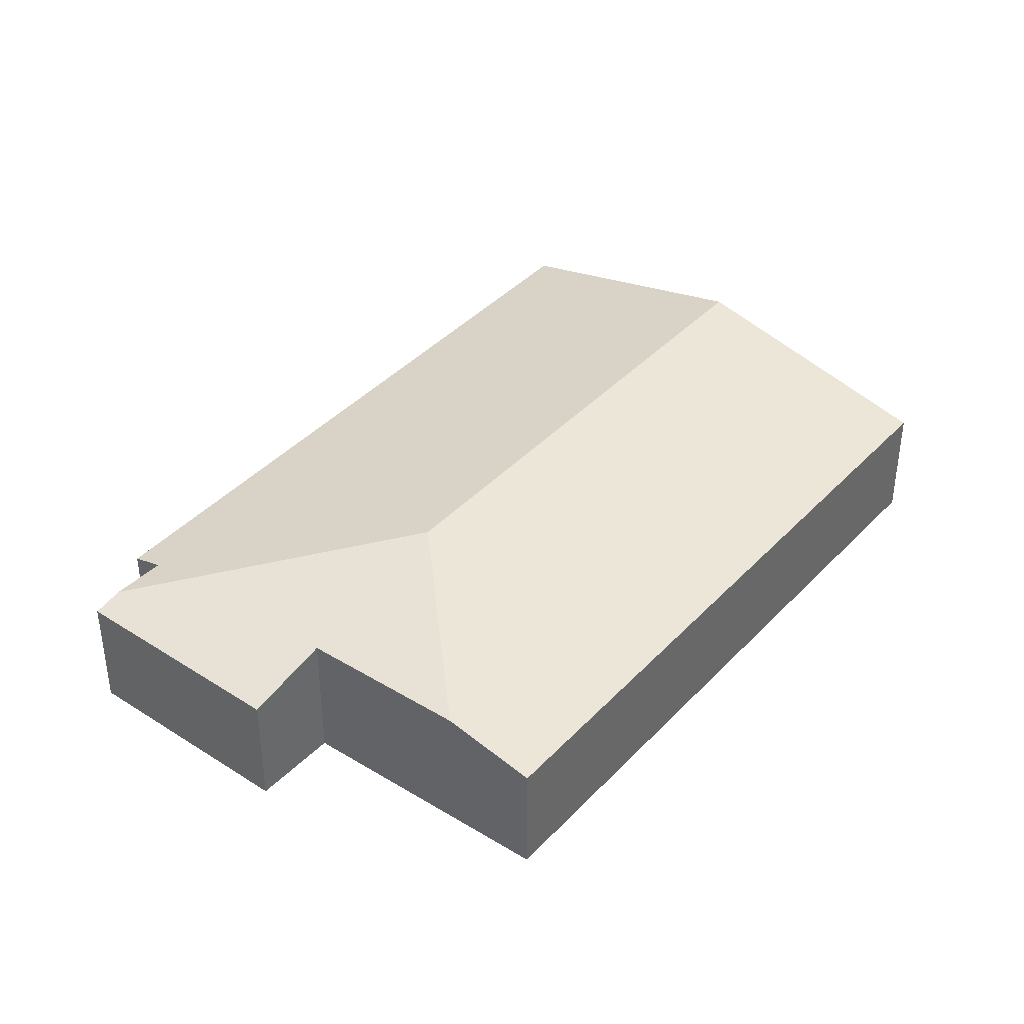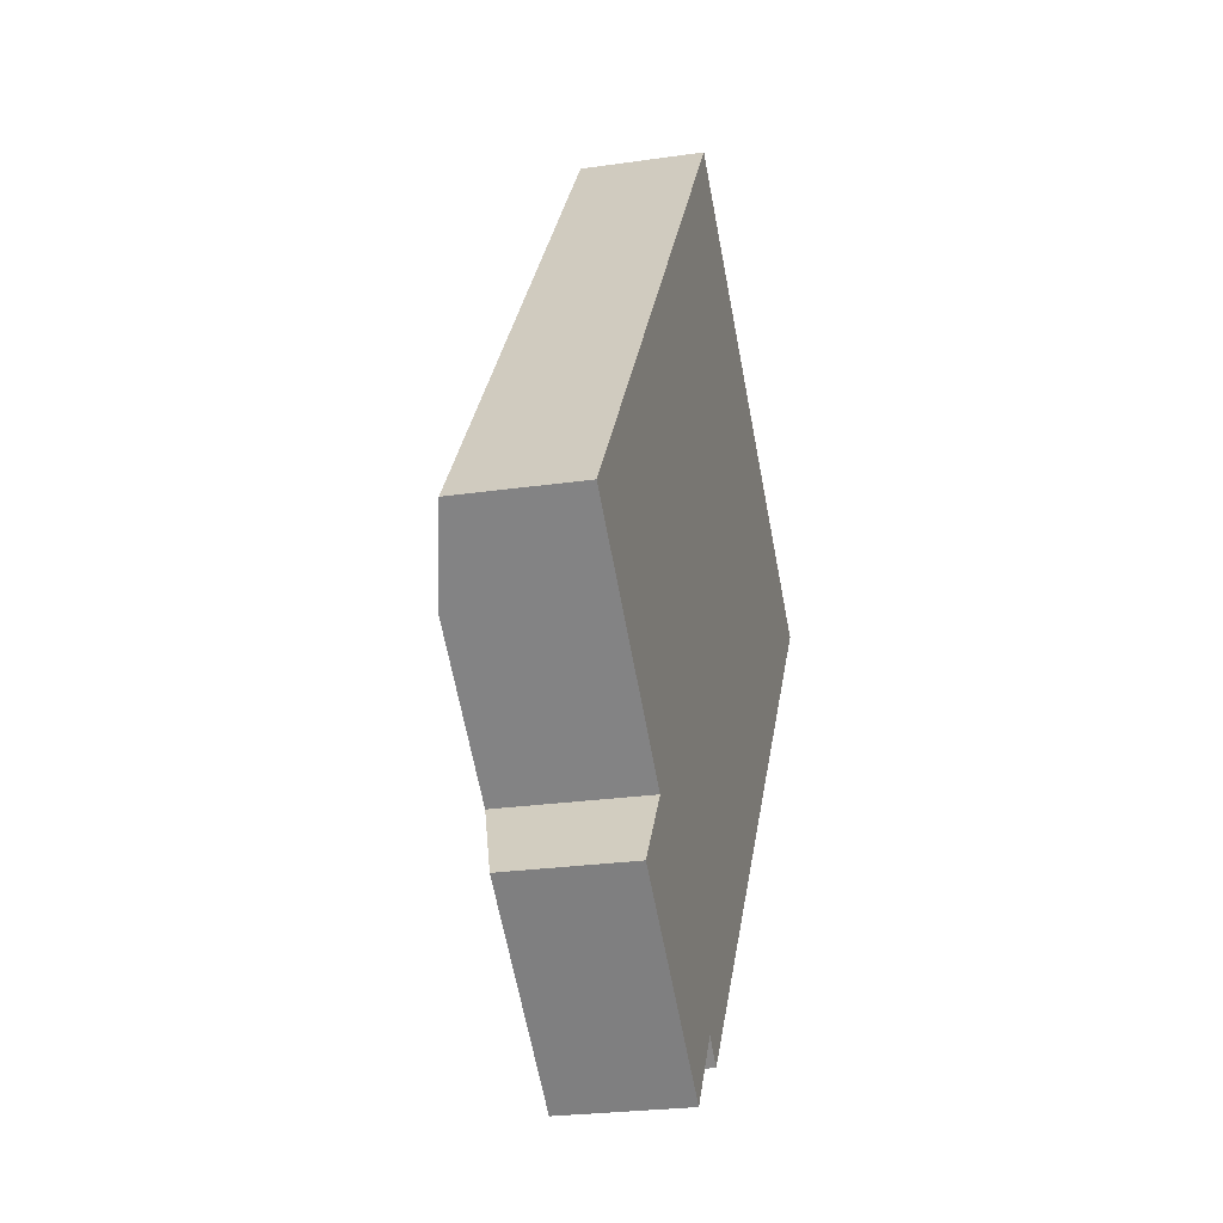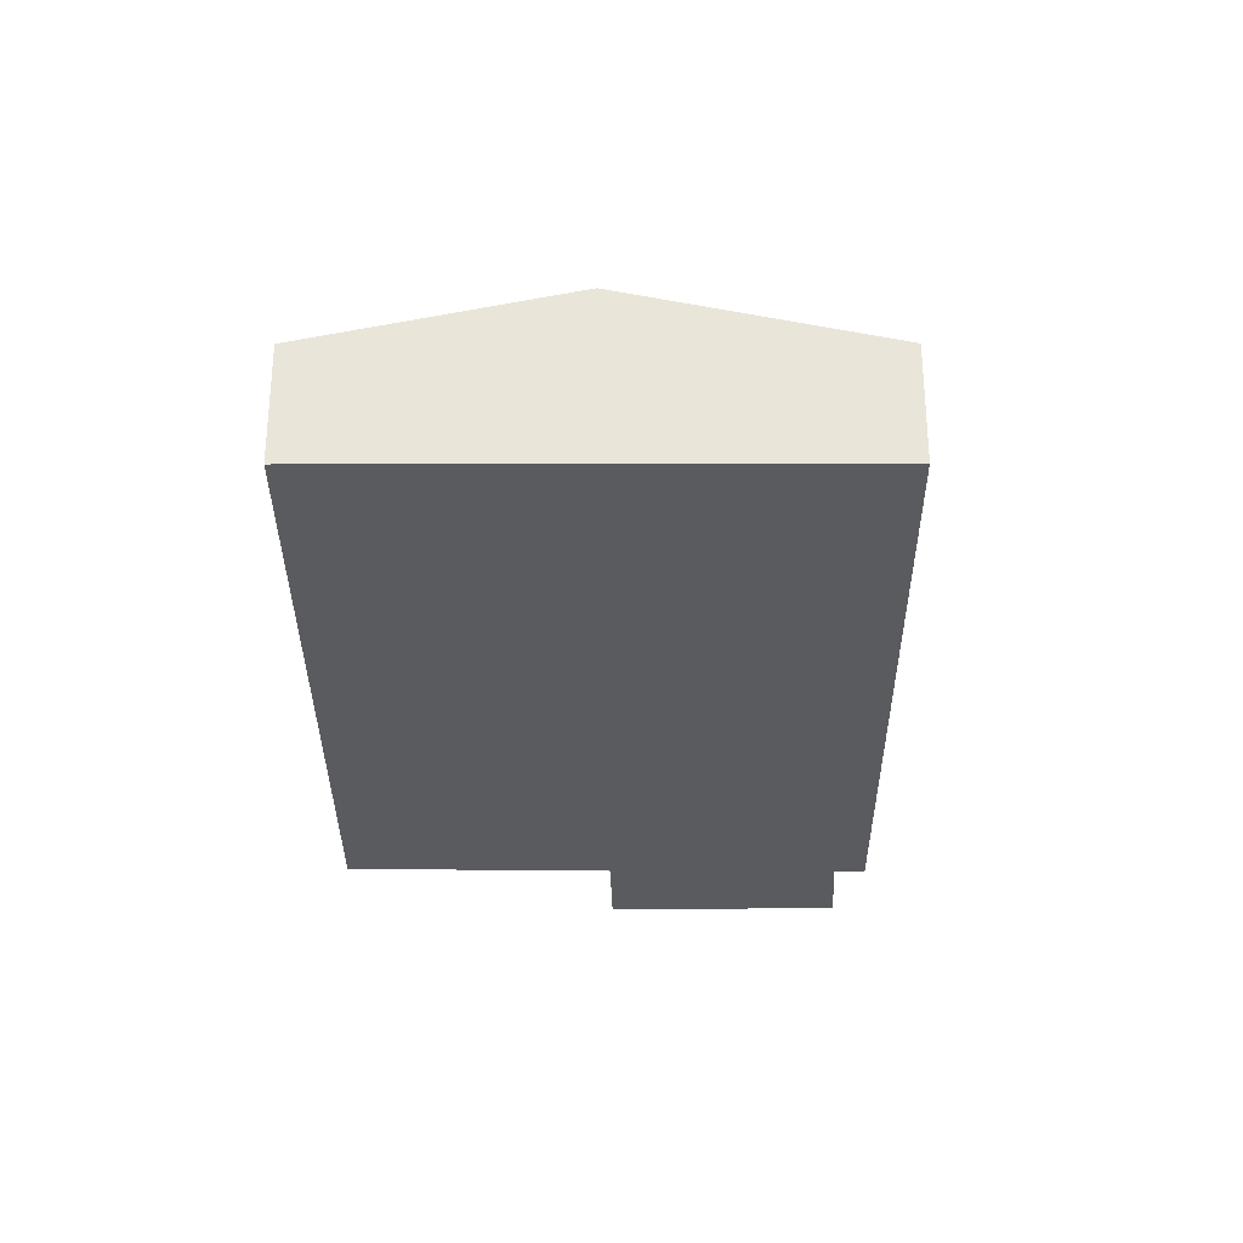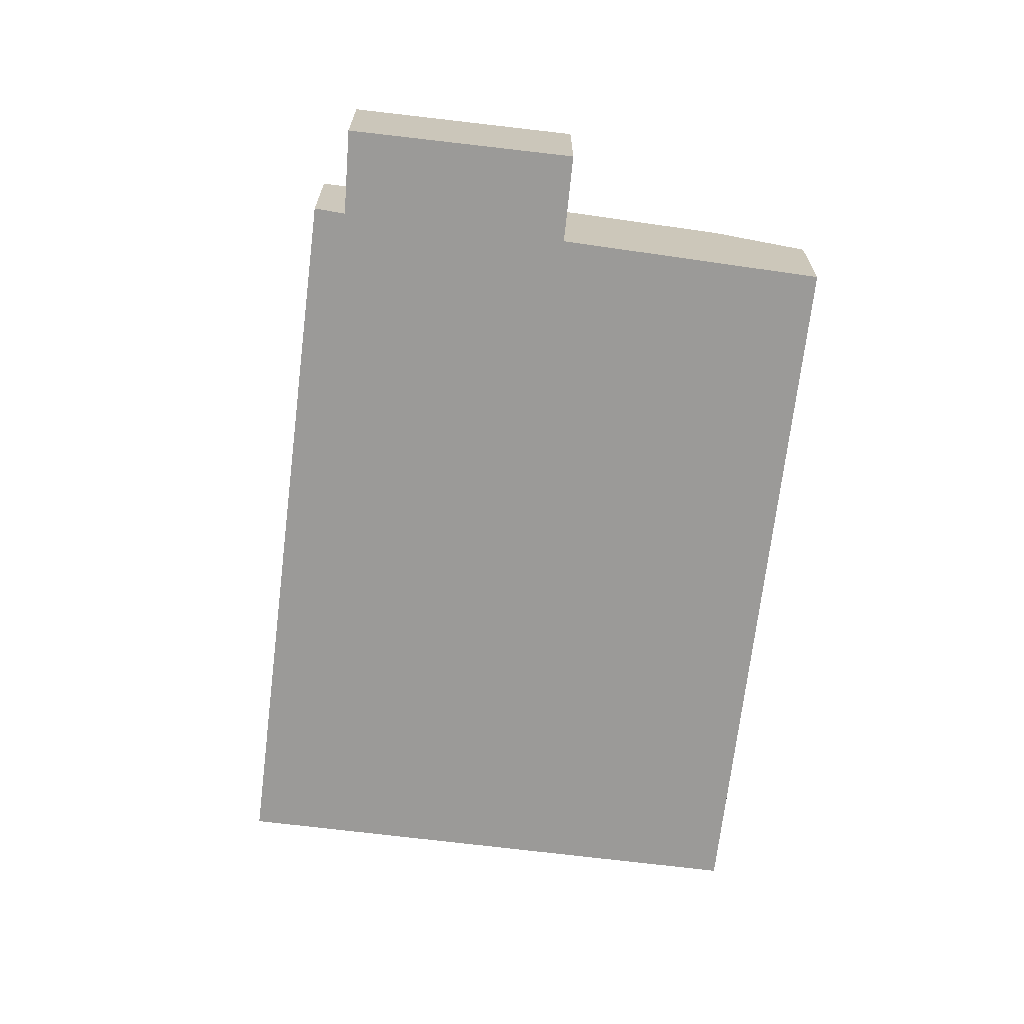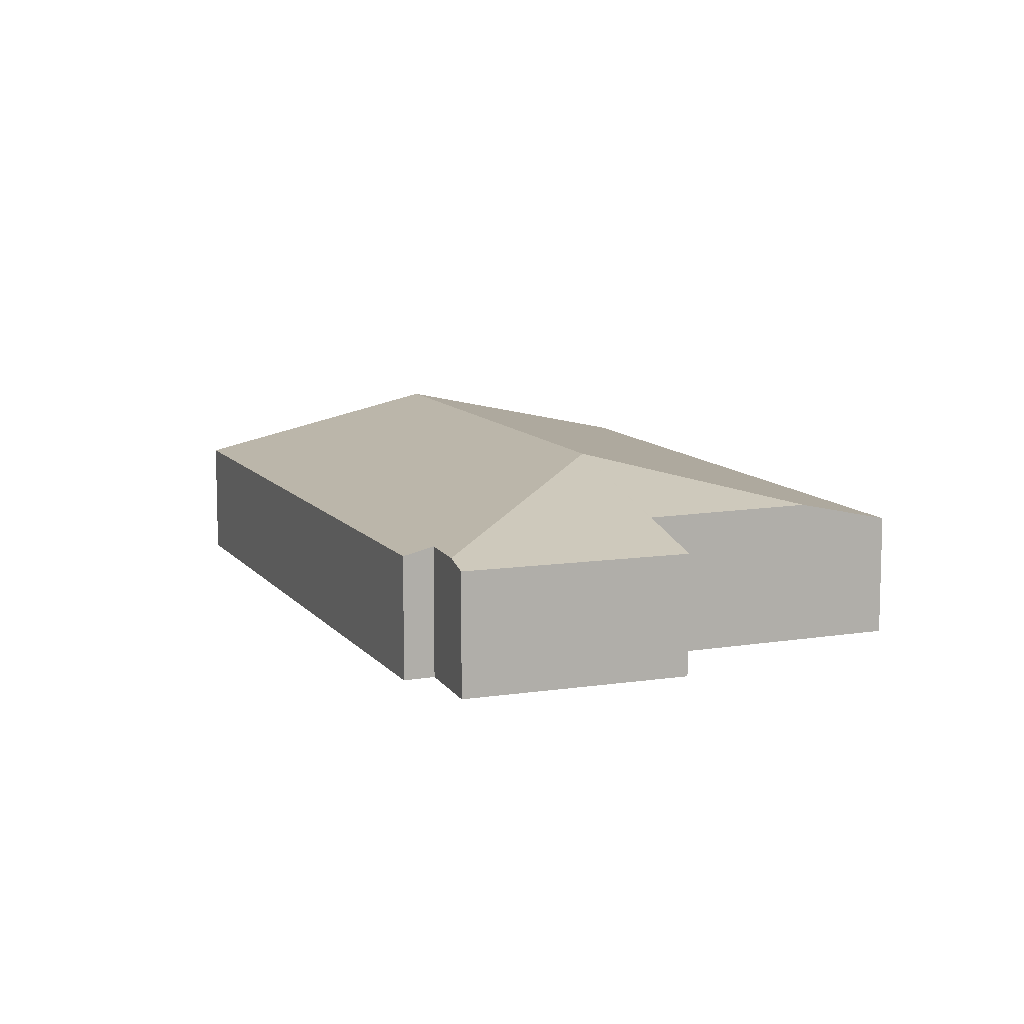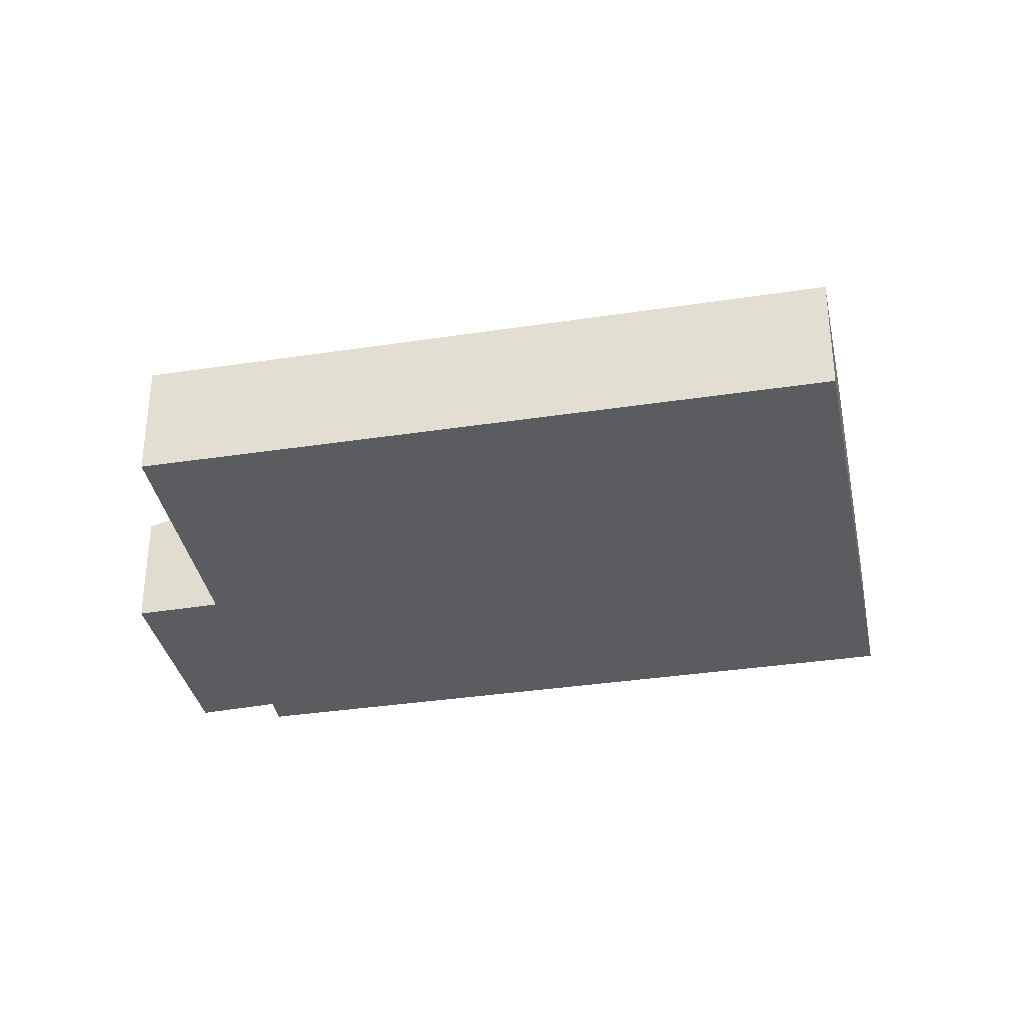
<metadata>
{"format":"obj","ext":"obj","renderer":"f3d","projection":"perspective","resolution":1024,"background":"white","views":[{"elev":40.4,"azim":-104.7,"up":"+Y"},{"elev":-25.0,"azim":-76.7,"up":"+Z"},{"elev":-32.0,"azim":37.3,"up":"+Y"},{"elev":-69.4,"azim":-149.9,"up":"+Y"},{"elev":10.3,"azim":-164.7,"up":"+Y"},{"elev":-34.9,"azim":-41.5,"up":"+Y"}]}
</metadata>
<code>
v  11.44 3.327 -8.953
v  17.54 4.908 11.27
v  23.36 3.303 6.864
v  8.639 4.908 -0.686
v  10.78 3.517 -8.394
v  9.915 3.502 -9.674
v  11.77 3.315 15.64
v  0 3.293 2.016e-16
v  2.052 3.868 -1.622
v  8.809 3.317 -9.888
v  9.447 3.319 -10.36
v  4.347 3.308 -6.557
v  5.784 3.847 -4.571
v  11.77 -9.579e-16 15.64
v  0 0 0
v  5.784 2.799e-16 -4.571
v  4.347 4.015e-16 -6.557
v  17.54 -6.901e-16 11.27
v  23.36 -4.203e-16 6.864
v  11.44 5.482e-16 -8.953
v  10.78 5.14e-16 -8.394
v  9.447 6.346e-16 -10.36
v  9.915 5.924e-16 -9.674
v  8.809 6.055e-16 -9.888
v  2.052 9.932e-17 -1.622
g defaultobject
f 1 2 3
f 2 1 4
f 4 1 5
f 6 4 5
f 4 7 2
f 7 4 8
f 8 4 9
f 10 6 11
f 6 10 4
f 4 10 12
f 4 12 13
f 4 13 9
f 8 14 7
f 14 8 15
f 12 16 13
f 16 12 17
f 14 2 7
f 2 14 18
f 2 18 3
f 3 18 19
f 3 20 1
f 20 3 19
f 21 6 5
f 6 21 11
f 11 21 22
f 22 21 23
f 1 21 5
f 21 1 20
f 22 10 11
f 10 22 12
f 12 22 17
f 17 22 24
f 9 15 8
f 15 9 13
f 15 13 25
f 25 13 16
f 19 21 20
f 21 19 17
f 17 19 16
f 16 19 25
f 25 19 15
f 15 19 14
f 14 19 18
f 23 24 22
f 24 23 17
f 17 23 21

</code>
